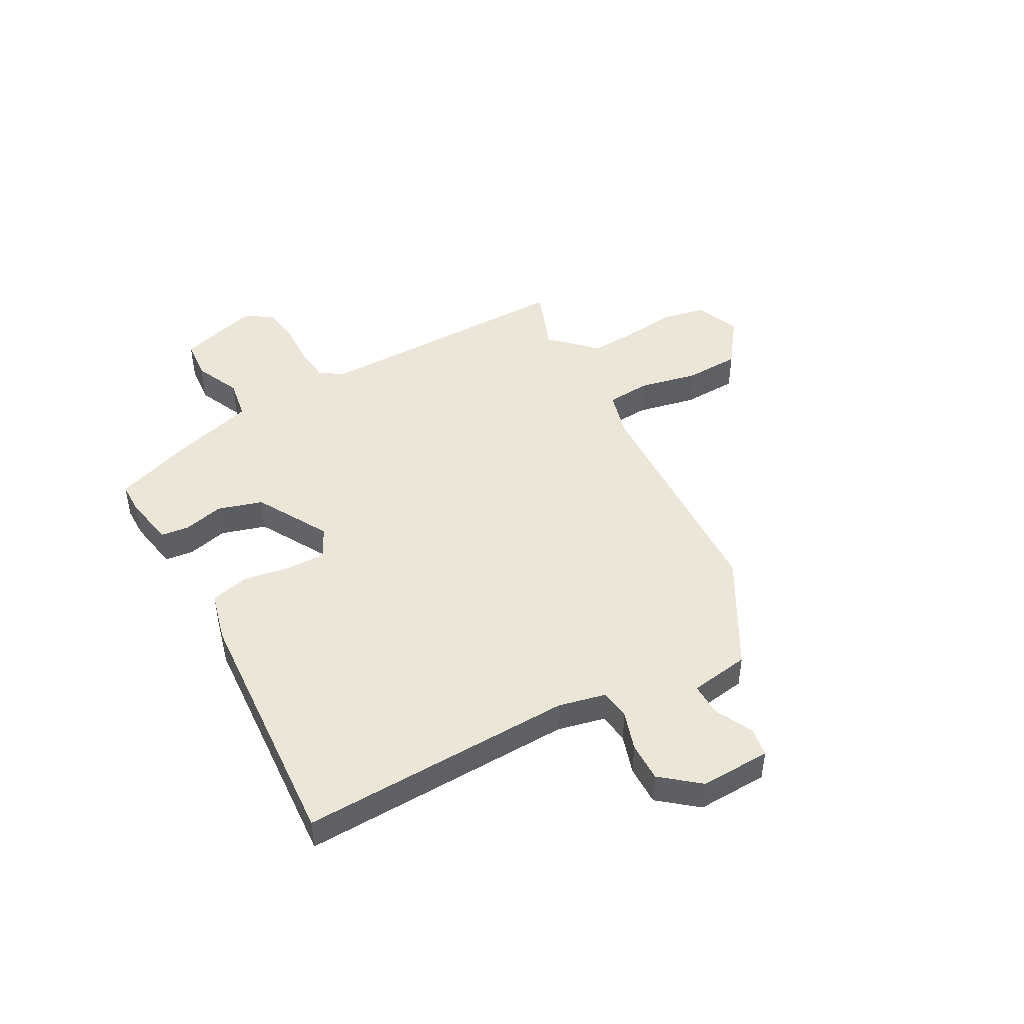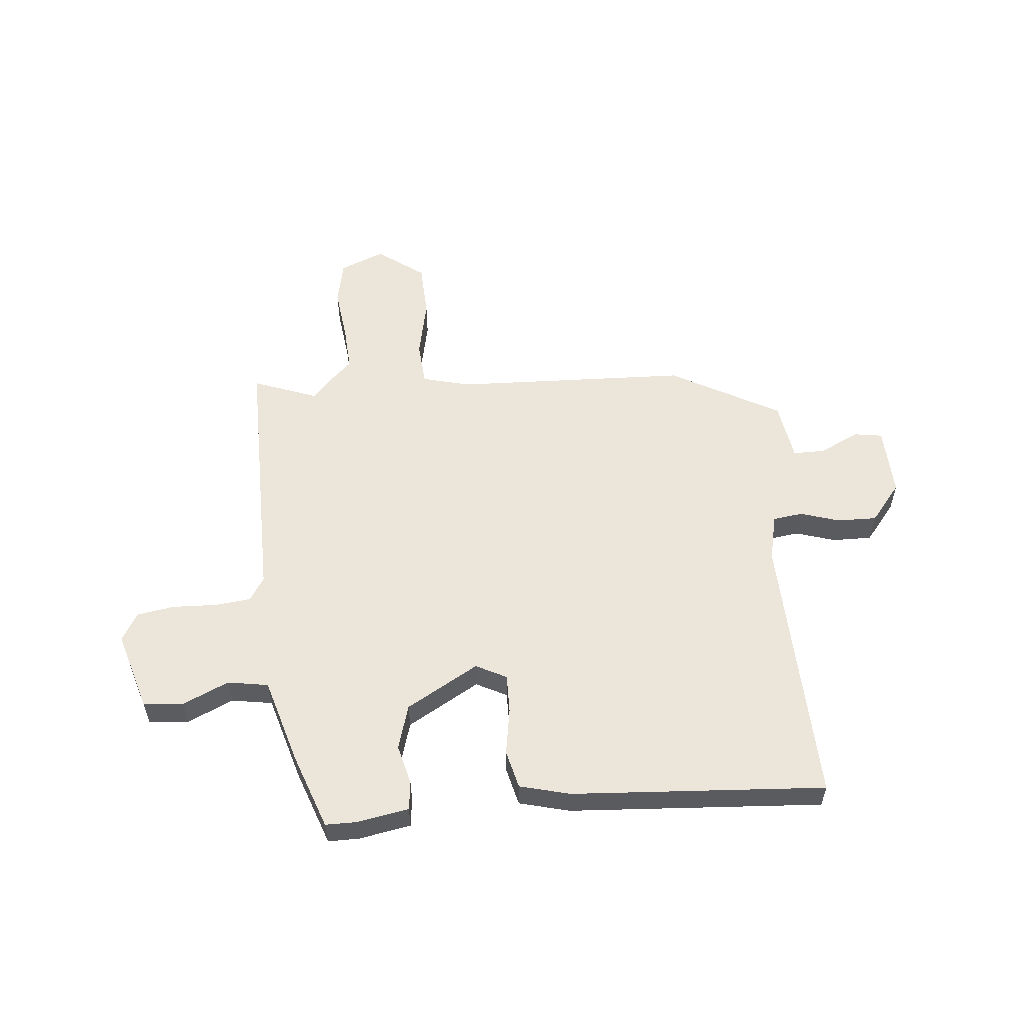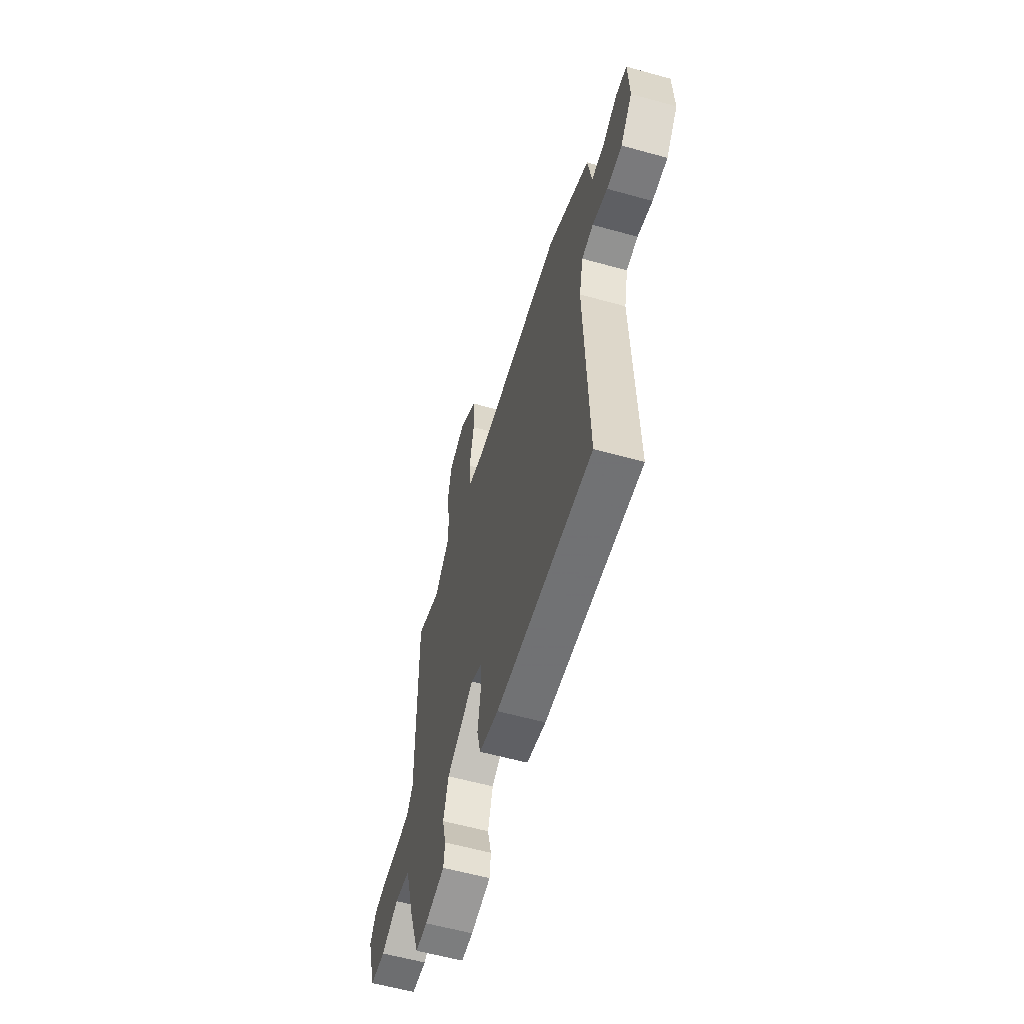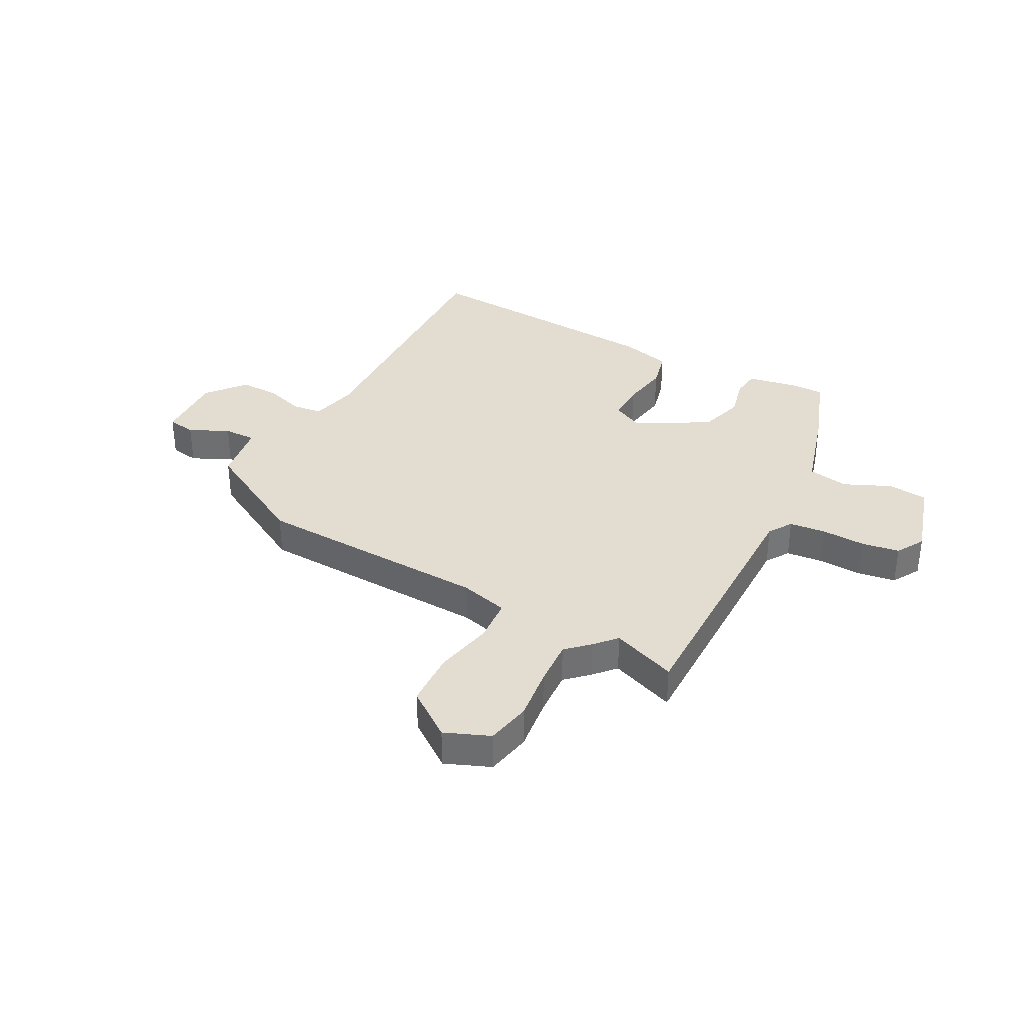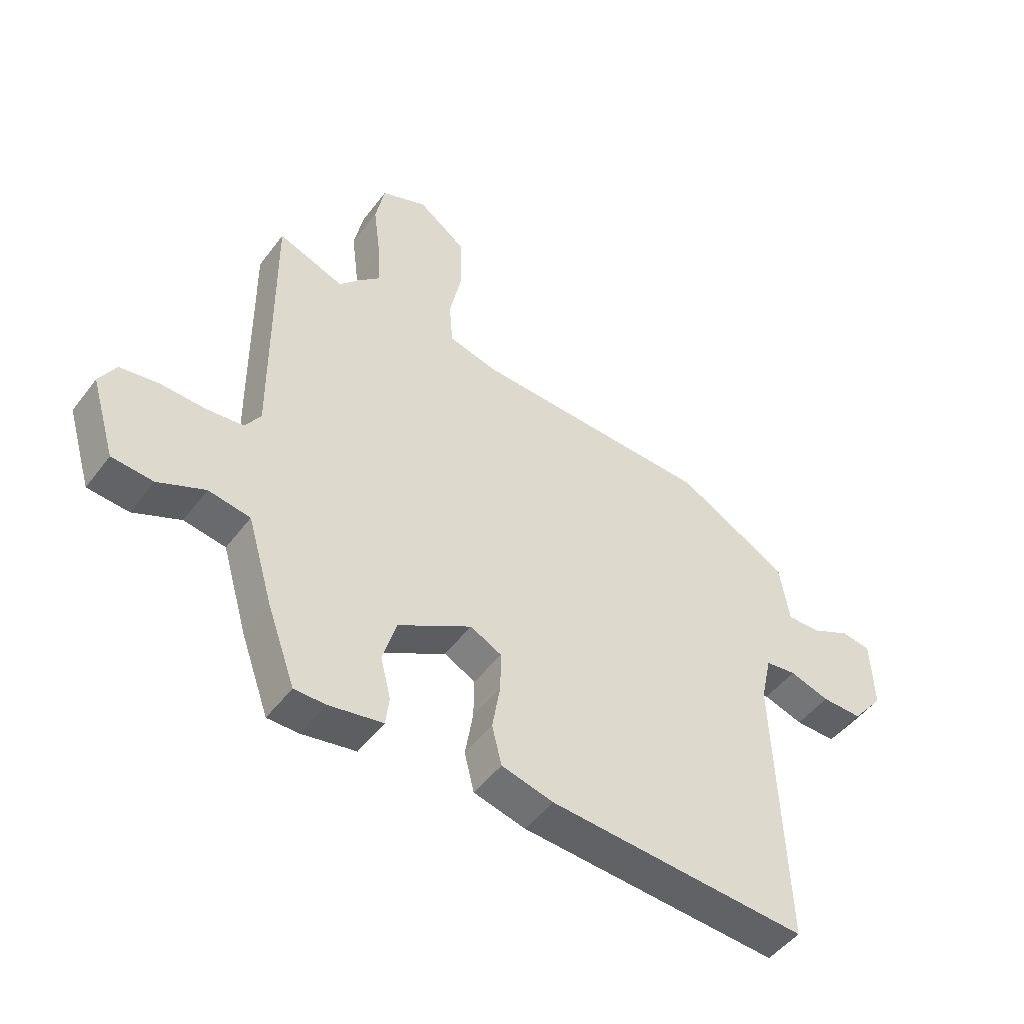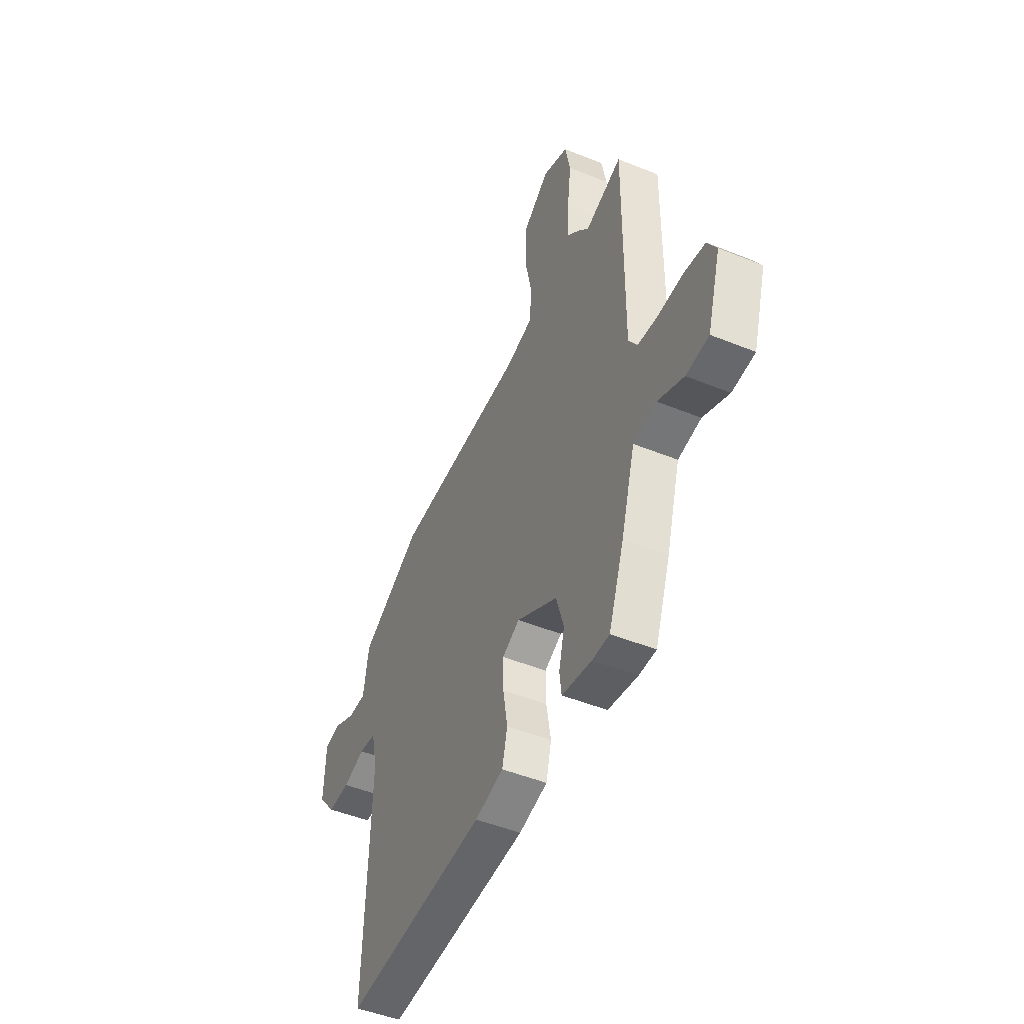
<metadata>
{"format":"obj","ext":"obj","renderer":"f3d","projection":"perspective","resolution":1024,"background":"white","views":[{"elev":46.5,"azim":-118.7,"up":"+Y"},{"elev":56.3,"azim":174.8,"up":"+Y"},{"elev":-59.0,"azim":-106.0,"up":"+Z"},{"elev":35.3,"azim":28.3,"up":"+Y"},{"elev":-48.7,"azim":144.7,"up":"+Z"},{"elev":-48.0,"azim":65.5,"up":"+Z"}]}
</metadata>
<code>
v -0.468 0.07 -0.49
v -0.451 0.07 0.001
v -0.47 0.07 0.086
v -0.524 0.07 0.093
v -0.594 0.07 0.071
v -0.665 0.07 0.07
v -0.72 0.07 0.138
v -0.715 0.07 0.264
v -0.664 0.07 0.272
v -0.594 0.07 0.238
v -0.536 0.07 0.237
v -0.519 0.07 0.344
v -0.323 0.07 0.452
v 0.098 0.07 0.467
v 0.184 0.07 0.489
v 0.19 0.07 0.568
v 0.168 0.07 0.673
v 0.172 0.07 0.772
v 0.256 0.07 0.833
v 0.336 0.07 0.8
v 0.352 0.07 0.72
v 0.34 0.07 0.624
v 0.335 0.07 0.542
v 0.375 0.07 0.504
v 0.409 0.07 0.466
v 0.525 0.07 0.509
v 0.521 0.07 0.038
v 0.548 0.07 -0.004
v 0.613 0.07 -0.011
v 0.692 0.07 -0.008
v 0.759 0.07 -0.019
v 0.788 0.07 -0.069
v 0.745 0.07 -0.211
v 0.673 0.07 -0.217
v 0.591 0.07 -0.18
v 0.518 0.07 -0.192
v 0.473 0.07 -0.345
v 0.424 0.07 -0.481
v 0.369 0.07 -0.481
v 0.275 0.07 -0.464
v 0.269 0.07 -0.413
v 0.287 0.07 -0.341
v 0.263 0.07 -0.261
v 0.134 0.07 -0.187
v 0.079 0.07 -0.215
v 0.08 0.07 -0.285
v 0.094 0.07 -0.369
v 0.077 0.07 -0.438
v -0.014 0.07 -0.461
v -0.468 0 -0.49
v -0.451 0 0.001
v -0.47 0 0.086
v -0.524 0 0.093
v -0.594 0 0.071
v -0.665 0 0.07
v -0.72 0 0.138
v -0.715 0 0.264
v -0.664 0 0.272
v -0.594 0 0.238
v -0.536 0 0.237
v -0.519 0 0.344
v -0.323 0 0.452
v 0.098 0 0.467
v 0.184 0 0.489
v 0.19 0 0.568
v 0.168 0 0.673
v 0.172 0 0.772
v 0.256 0 0.833
v 0.336 0 0.8
v 0.352 0 0.72
v 0.34 0 0.624
v 0.335 0 0.542
v 0.375 0 0.504
v 0.409 0 0.466
v 0.525 0 0.509
v 0.521 0 0.038
v 0.548 0 -0.004
v 0.613 0 -0.011
v 0.692 0 -0.008
v 0.759 0 -0.019
v 0.788 0 -0.069
v 0.745 0 -0.211
v 0.673 0 -0.217
v 0.591 0 -0.18
v 0.518 0 -0.192
v 0.473 0 -0.345
v 0.424 0 -0.481
v 0.369 0 -0.481
v 0.275 0 -0.464
v 0.269 0 -0.413
v 0.287 0 -0.341
v 0.263 0 -0.261
v 0.134 0 -0.187
v 0.079 0 -0.215
v 0.08 0 -0.285
v 0.094 0 -0.369
v 0.077 0 -0.438
v -0.014 0 -0.461
f 46 47 48 49
f 45 46 49 1
f 44 45 1 2
f 39 40 41 42
f 39 42 43
f 36 37 38 39
f 36 39 43
f 32 33 34 35
f 32 35 36
f 29 30 31 32
f 28 29 32 36
f 27 28 36 43
f 25 26 27 43
f 23 24 25 43
f 19 20 21 22
f 16 17 18 19
f 15 16 19 22
f 11 12 13 14
f 11 14 15
f 7 8 9 10
f 7 10 11
f 4 5 6 7
f 3 4 7 11
f 44 2 3
f 44 3 11 15
f 23 43 44
f 15 22 23 44
f 98 97 96 95
f 50 98 95 94
f 51 50 94 93
f 91 90 89 88
f 92 91 88
f 88 87 86 85
f 92 88 85
f 84 83 82 81
f 85 84 81
f 81 80 79 78
f 85 81 78 77
f 92 85 77 76
f 92 76 75 74
f 92 74 73 72
f 71 70 69 68
f 68 67 66 65
f 71 68 65 64
f 63 62 61 60
f 64 63 60
f 59 58 57 56
f 60 59 56
f 56 55 54 53
f 60 56 53 52
f 52 51 93
f 64 60 52 93
f 93 92 72
f 93 72 71 64
f 1 50 51 2
f 2 51 52 3
f 3 52 53 4
f 4 53 54 5
f 5 54 55 6
f 6 55 56 7
f 7 56 57 8
f 8 57 58 9
f 9 58 59 10
f 10 59 60 11
f 11 60 61 12
f 12 61 62 13
f 13 62 63 14
f 14 63 64 15
f 15 64 65 16
f 16 65 66 17
f 17 66 67 18
f 18 67 68 19
f 19 68 69 20
f 20 69 70 21
f 21 70 71 22
f 22 71 72 23
f 23 72 73 24
f 24 73 74 25
f 25 74 75 26
f 26 75 76 27
f 27 76 77 28
f 28 77 78 29
f 29 78 79 30
f 30 79 80 31
f 31 80 81 32
f 32 81 82 33
f 33 82 83 34
f 34 83 84 35
f 35 84 85 36
f 36 85 86 37
f 37 86 87 38
f 38 87 88 39
f 39 88 89 40
f 40 89 90 41
f 41 90 91 42
f 42 91 92 43
f 43 92 93 44
f 44 93 94 45
f 45 94 95 46
f 46 95 96 47
f 47 96 97 48
f 48 97 98 49
f 49 98 50 1

</code>
